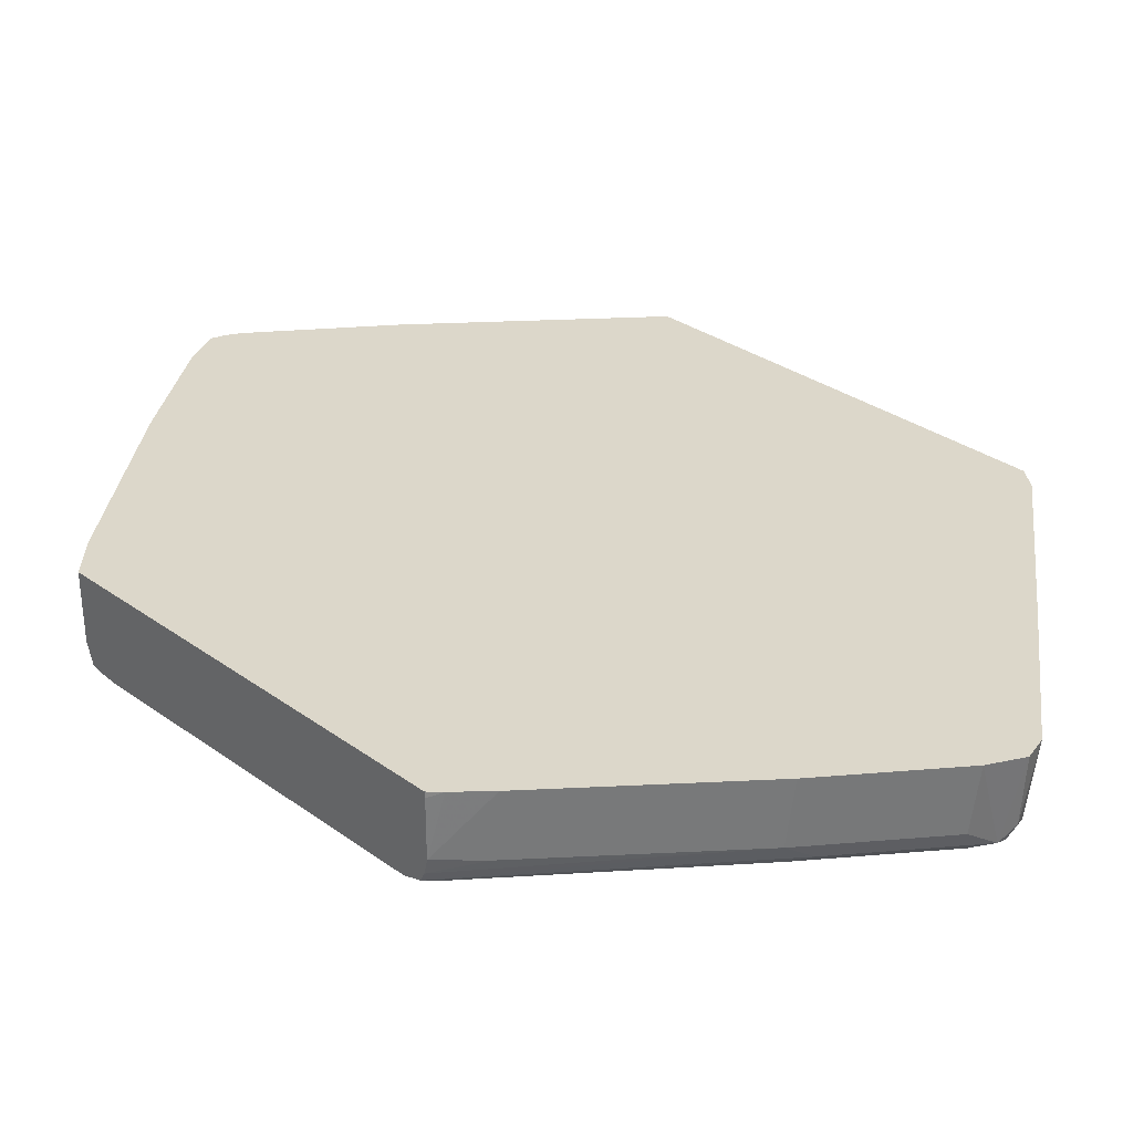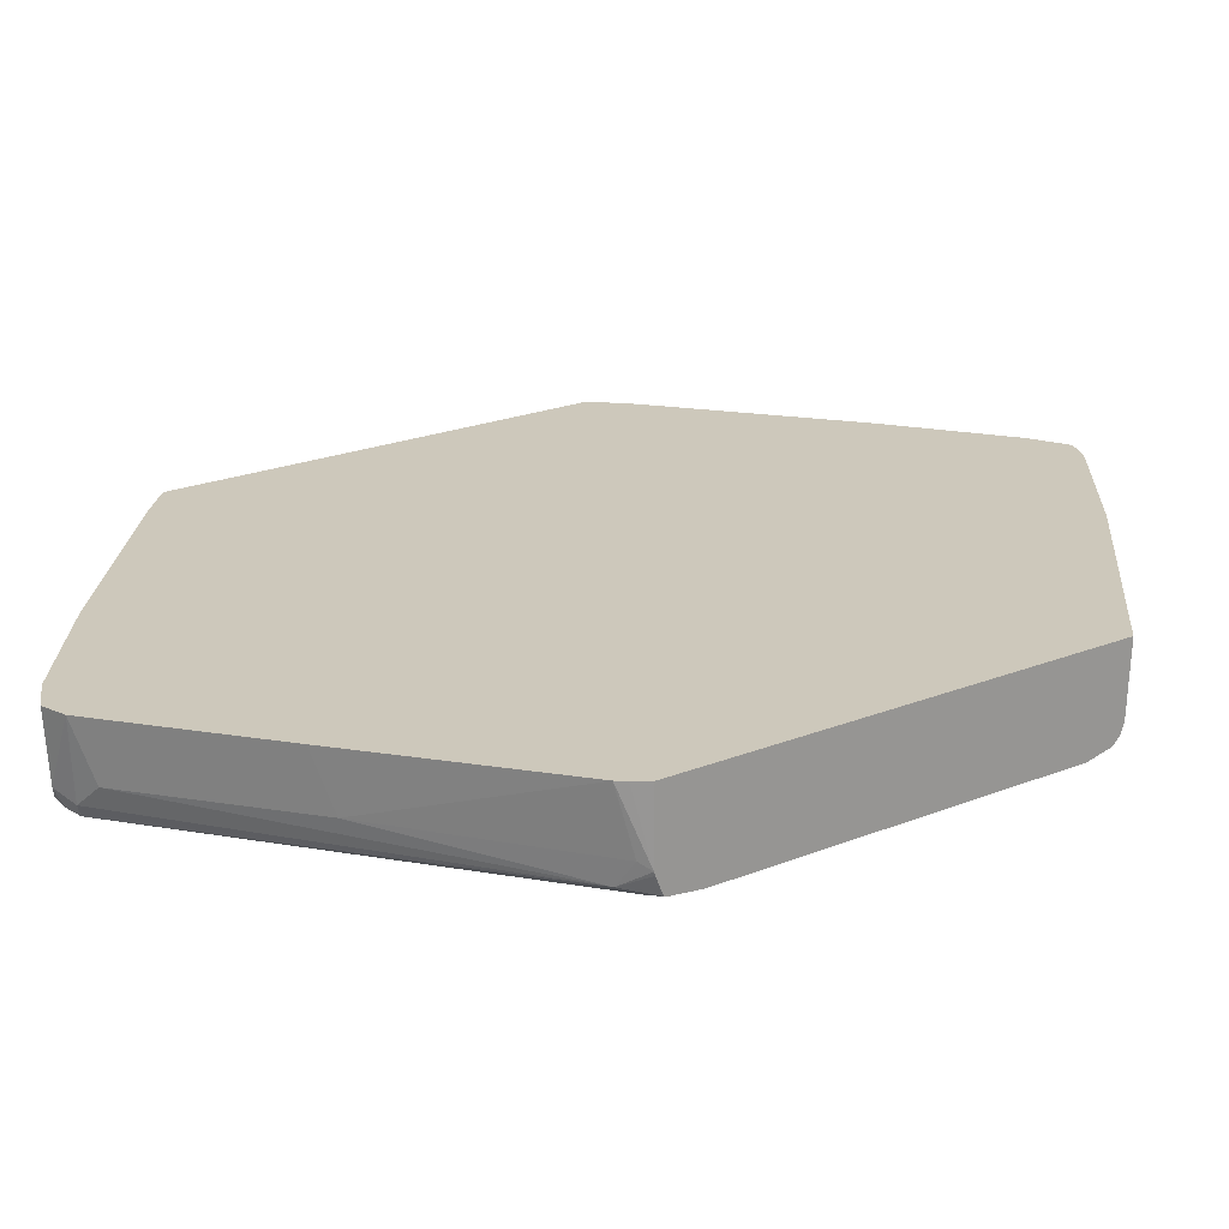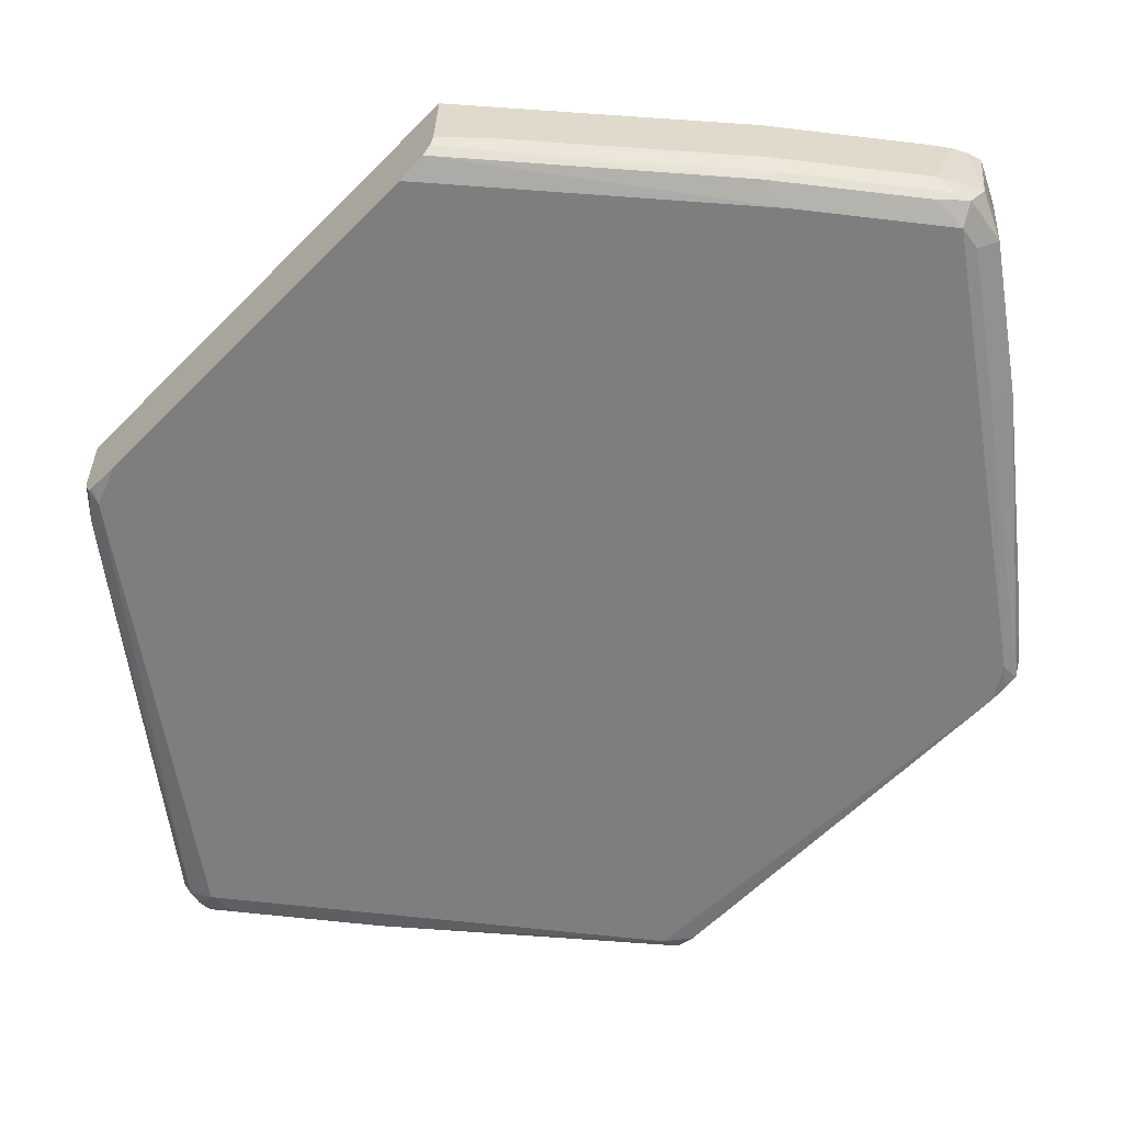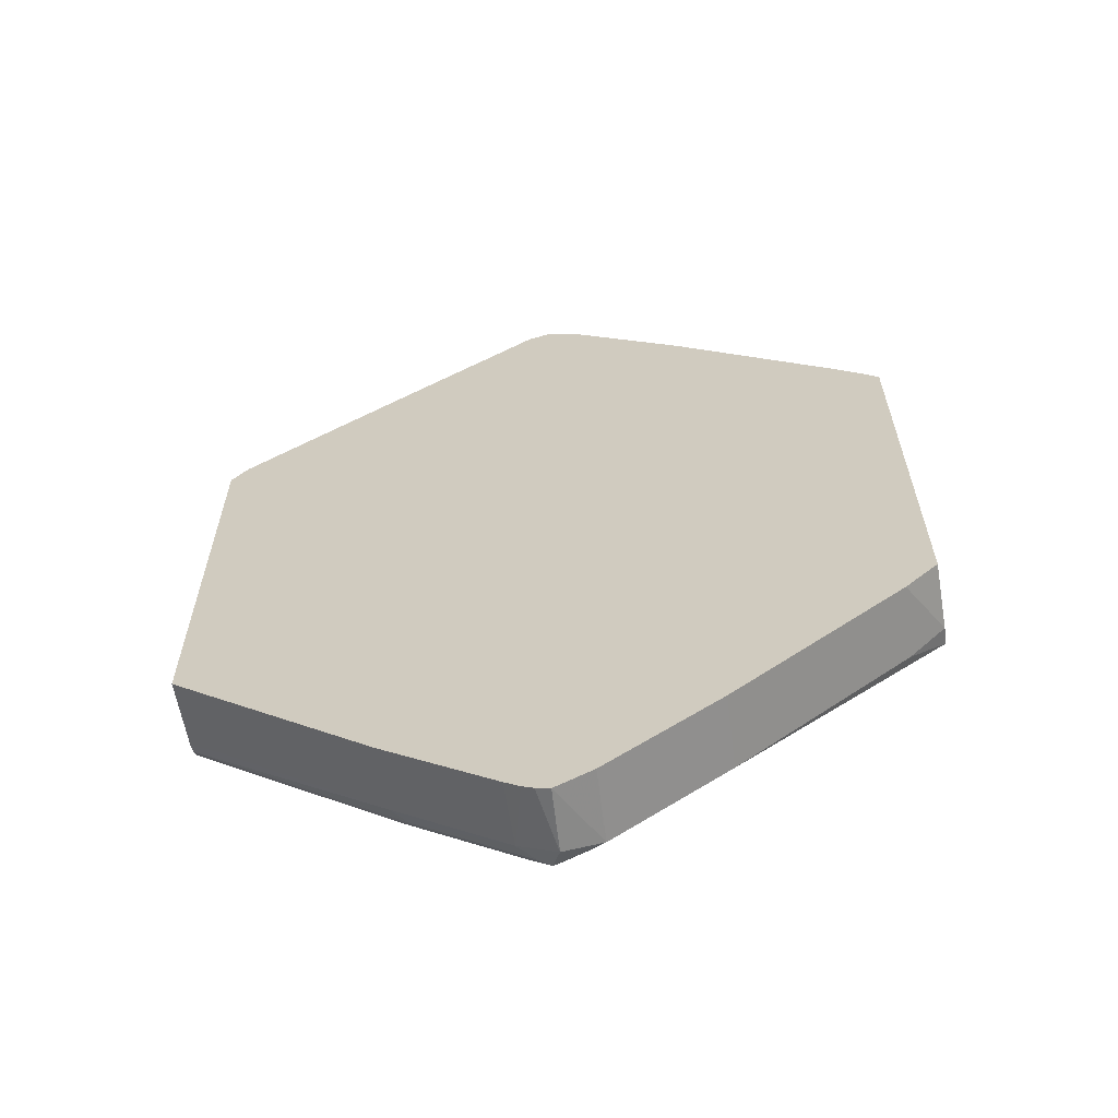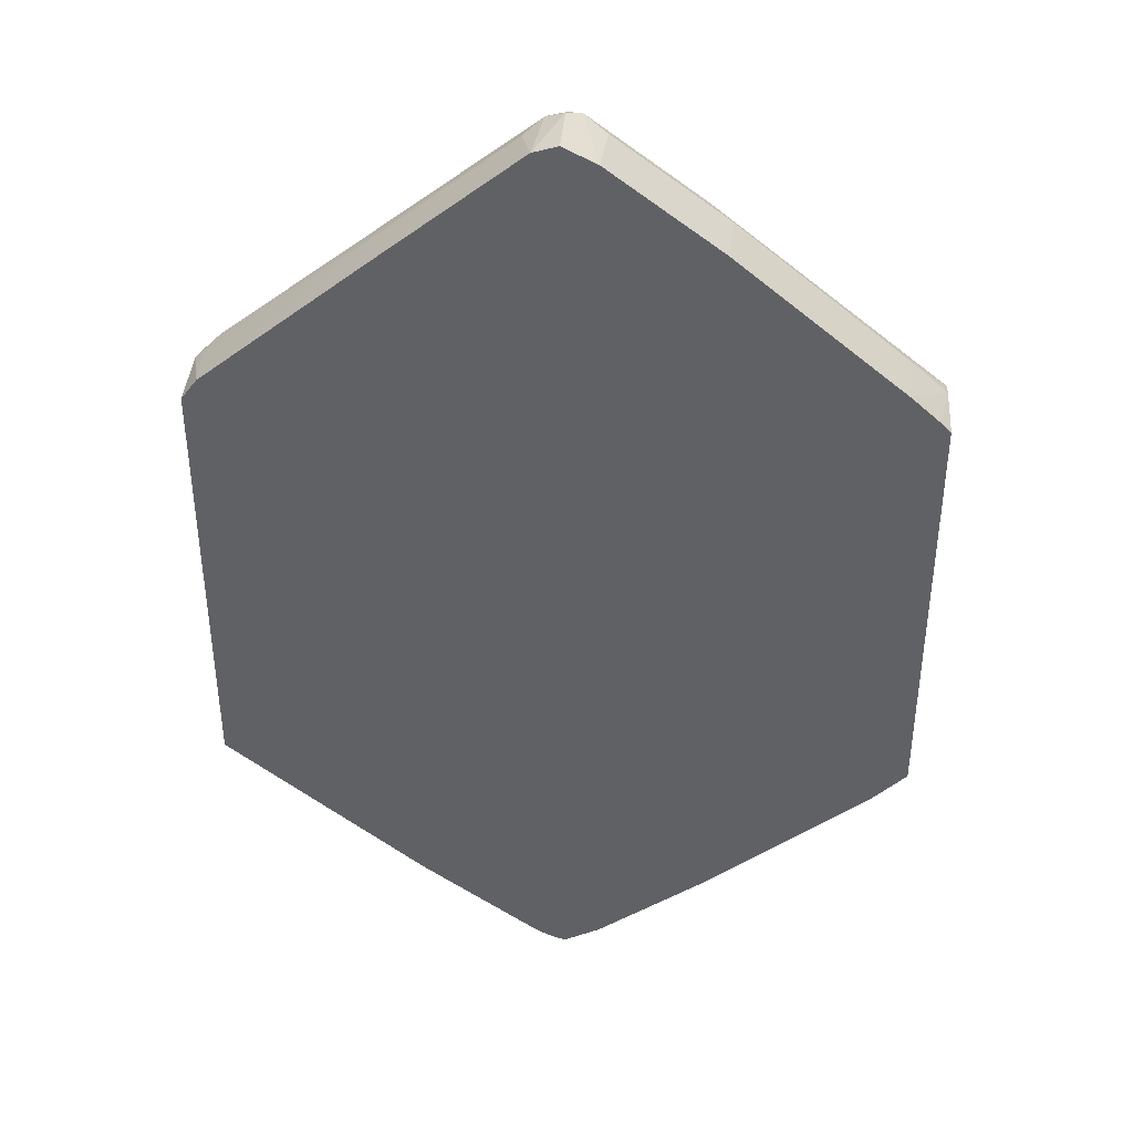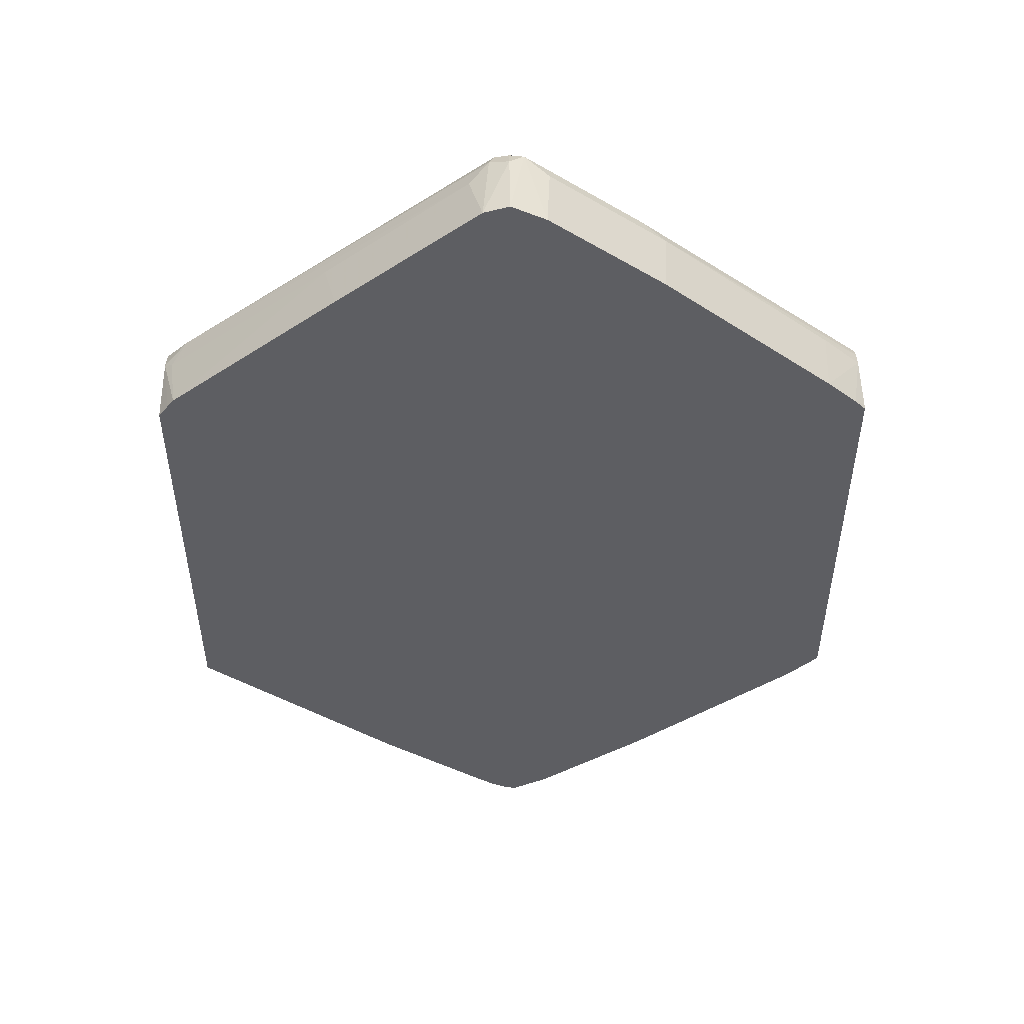
<metadata>
{"format":"obj","ext":"obj","renderer":"f3d","projection":"perspective","resolution":1024,"background":"white","views":[{"elev":30.7,"azim":-43.9,"up":"+Y"},{"elev":21.8,"azim":54.7,"up":"+Y"},{"elev":-59.4,"azim":136.1,"up":"+Y"},{"elev":-63.0,"azim":-170.1,"up":"+Z"},{"elev":39.6,"azim":-175.8,"up":"+Z"},{"elev":51.2,"azim":179.2,"up":"+Z"}]}
</metadata>
<code>
v 0.2179 -0.7459 0.1789
v 0.2116 -0.7459 0.1872
v 0.2179 -0.7877 0.1787
v 0.2179 -0.7459 -0.09502
v 0.2076 -0.7459 0.1926
v 0.2179 -0.7898 0.178
v 0.2126 -0.7835 0.1839
v 0.2038 -0.7977 0.1892
v 0.2179 -0.7885 -0.09315
v 0.1979 -0.786 -0.1106
v 0.1971 -0.7459 -0.1123
v 0.1028 -0.7459 0.2775
v 0.1106 -0.7802 0.2678
v 0.2179 -0.8007 0.1735
v 0.02328 -0.7802 0.3377
v 0.01161 -0.7919 0.3435
v 0.00873 -0.7991 0.3406
v 0.2179 -0.7945 -0.09104
v 0.09312 -0.786 -0.1979
v 0.09226 -0.7459 -0.1997
v 0.01547 -0.7459 0.3473
v 0.2179 -0.8014 0.171
v 0.2096 -0.8035 0.1746
v -2.712e-05 -0.786 0.3494
v -2.712e-05 -0.7977 0.3435
v -2.712e-05 -0.8035 0.3319
v 0.08952 -0.7991 -0.1921
v 0.08295 -0.7948 -0.2009
v 0.2179 -0.7996 -0.08633
v 0.02328 -0.786 -0.2504
v 0.02242 -0.7459 -0.2521
v -2.712e-05 -0.7459 0.3519
v 0.2179 -0.8035 0.1518
v -0.008698 -0.7948 0.3449
v -0.01746 -0.7991 0.334
v -0.06987 -0.8035 0.2795
v 0.06986 -0.8035 -0.1921
v 0.01963 -0.7991 -0.2445
v 0.005811 -0.7977 -0.2562
v 0.01307 -0.7948 -0.2533
v 0.2179 -0.8035 -0.06985
v -2.712e-05 -0.786 -0.262
v 0.006026 -0.7459 -0.262
v 0.01307 -0.7459 -0.2585
v -0.02098 -0.7459 0.3414
v -0.02325 -0.786 0.3377
v -0.07858 -0.7948 0.2926
v -0.0873 -0.7991 0.2816
v -0.2096 -0.8035 0.1746
v -2.712e-05 -0.8035 -0.2445
v -0.02325 -0.7919 -0.2504
v -0.00256 -0.7459 -0.2645
v -0.09082 -0.7459 0.289
v -0.09313 -0.786 0.2853
v -0.2207 -0.799 0.1735
v -0.208 -0.801 0.1818
v -0.2207 -0.8026 0.1617
v -0.2207 -0.8035 -0.06853
v -0.01454 -0.8006 -0.2416
v -0.06987 -0.8035 -0.1921
v -0.08442 -0.8006 -0.1892
v -0.02548 -0.7459 -0.2525
v -0.09313 -0.7919 -0.1979
v -0.09532 -0.7459 -0.2002
v -0.1956 -0.7459 0.2017
v -0.198 -0.786 0.1979
v -0.2207 -0.7935 0.1763
v -0.2207 -0.8024 -0.07866
v -0.2096 -0.8035 -0.08729
v -0.2207 -0.8003 -0.08693
v -0.198 -0.7919 -0.1106
v -0.2002 -0.7459 -0.1128
v -0.2141 -0.7459 0.1851
v -0.2207 -0.7844 0.1786
v -0.2207 -0.7877 -0.09128
v -0.2207 -0.7459 -0.09206
v -0.2207 -0.7459 0.1783
v -0.2207 -0.7495 0.1786
f 34 46 47
f 34 47 35
f 35 47 48
f 36 48 49
f 38 50 39
f 39 50 51
f 39 51 42
f 42 51 52
f 48 56 49
f 45 53 54
f 45 54 46
f 48 55 56
f 47 54 55
f 47 55 48
f 42 52 43
f 46 54 47
f 27 39 28
f 32 45 34
f 25 35 26
f 49 56 55
f 26 35 48
f 26 48 36
f 27 37 50
f 27 50 38
f 27 38 39
f 34 45 46
f 27 29 37
f 28 40 30
f 29 41 37
f 30 40 39
f 30 39 42
f 30 42 43
f 30 43 44
f 30 44 31
f 28 39 40
f 49 55 57
f 63 71 72
f 50 59 51
f 60 69 61
f 61 69 70
f 61 70 63
f 63 72 64
f 63 70 71
f 65 73 74
f 65 74 66
f 66 74 67
f 68 70 69
f 70 75 71
f 71 75 72
f 72 75 76
f 73 77 78
f 73 78 74
f 25 34 35
f 58 68 69
f 55 58 57
f 55 68 58
f 55 75 70
f 50 60 61
f 50 61 59
f 51 62 52
f 51 59 61
f 51 61 63
f 51 63 64
f 51 64 62
f 49 57 58
f 53 65 66
f 54 66 67
f 54 67 55
f 55 67 74
f 55 74 78
f 55 78 77
f 55 77 76
f 55 76 75
f 53 66 54
f 24 34 25
f 55 70 68
f 23 41 33
f 1 72 76
f 1 76 77
f 1 77 73
f 1 73 65
f 1 53 45
f 1 45 32
f 1 32 21
f 1 21 12
f 1 12 5
f 1 5 2
f 2 5 3
f 3 5 7
f 3 7 8
f 3 8 6
f 4 9 10
f 1 64 72
f 1 62 64
f 1 52 62
f 1 43 52
f 24 32 34
f 1 2 3
f 1 3 6
f 1 6 14
f 1 14 22
f 1 22 33
f 1 33 41
f 4 10 11
f 1 41 29
f 1 18 9
f 1 9 4
f 1 4 11
f 1 11 20
f 1 20 31
f 1 31 44
f 1 44 43
f 1 29 18
f 5 12 13
f 1 65 53
f 6 8 14
f 18 27 28
f 18 28 19
f 18 29 27
f 19 28 30
f 19 30 20
f 20 30 31
f 21 32 24
f 17 26 23
f 22 23 33
f 23 36 49
f 5 13 7
f 23 58 69
f 23 69 60
f 23 60 50
f 23 50 37
f 23 37 41
f 23 26 36
f 17 25 26
f 23 49 58
f 16 24 17
f 17 24 25
f 7 13 8
f 8 13 15
f 8 16 17
f 8 17 14
f 9 18 19
f 9 19 10
f 10 19 20
f 8 15 16
f 12 21 15
f 12 15 13
f 14 17 23
f 14 23 22
f 15 21 16
f 10 20 11
f 16 21 24

</code>
